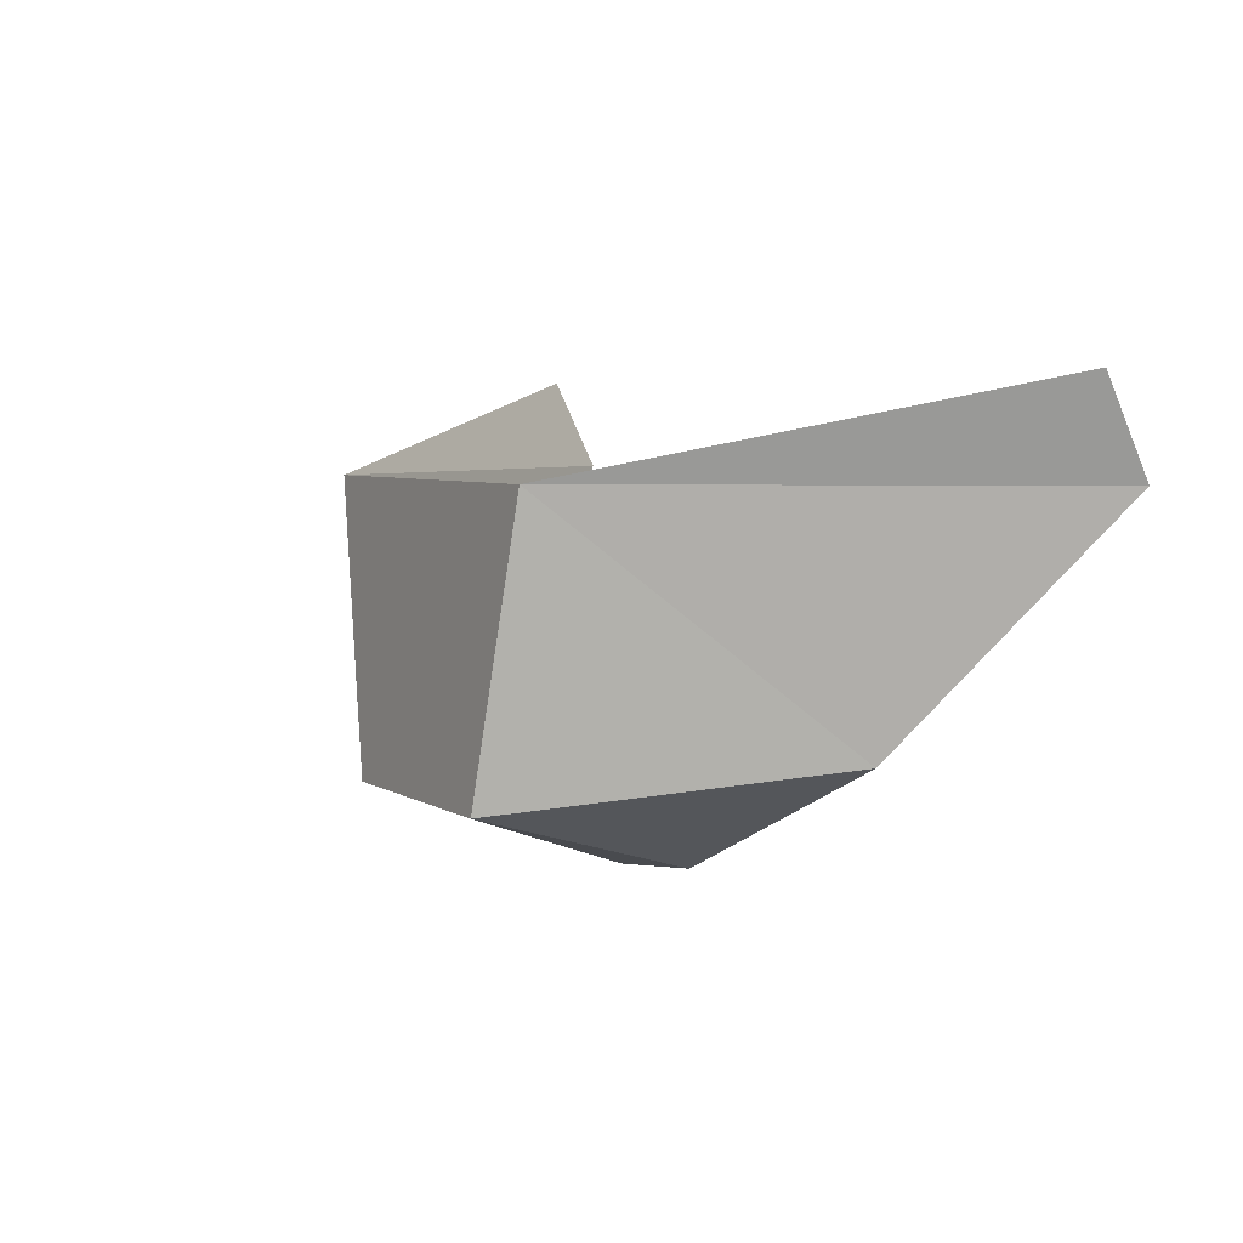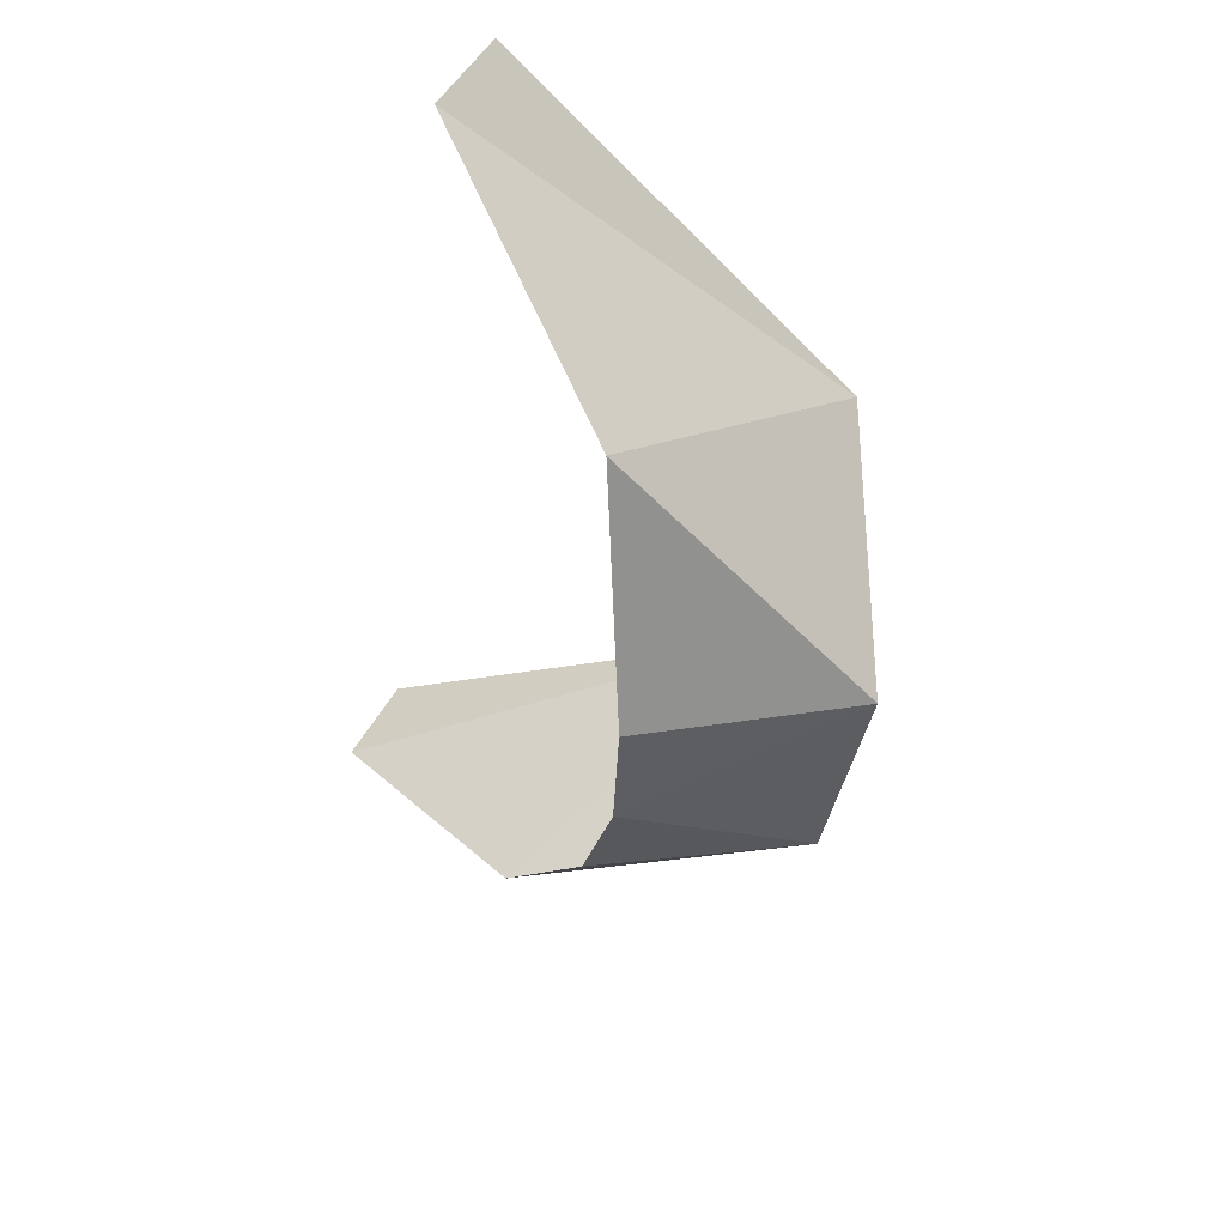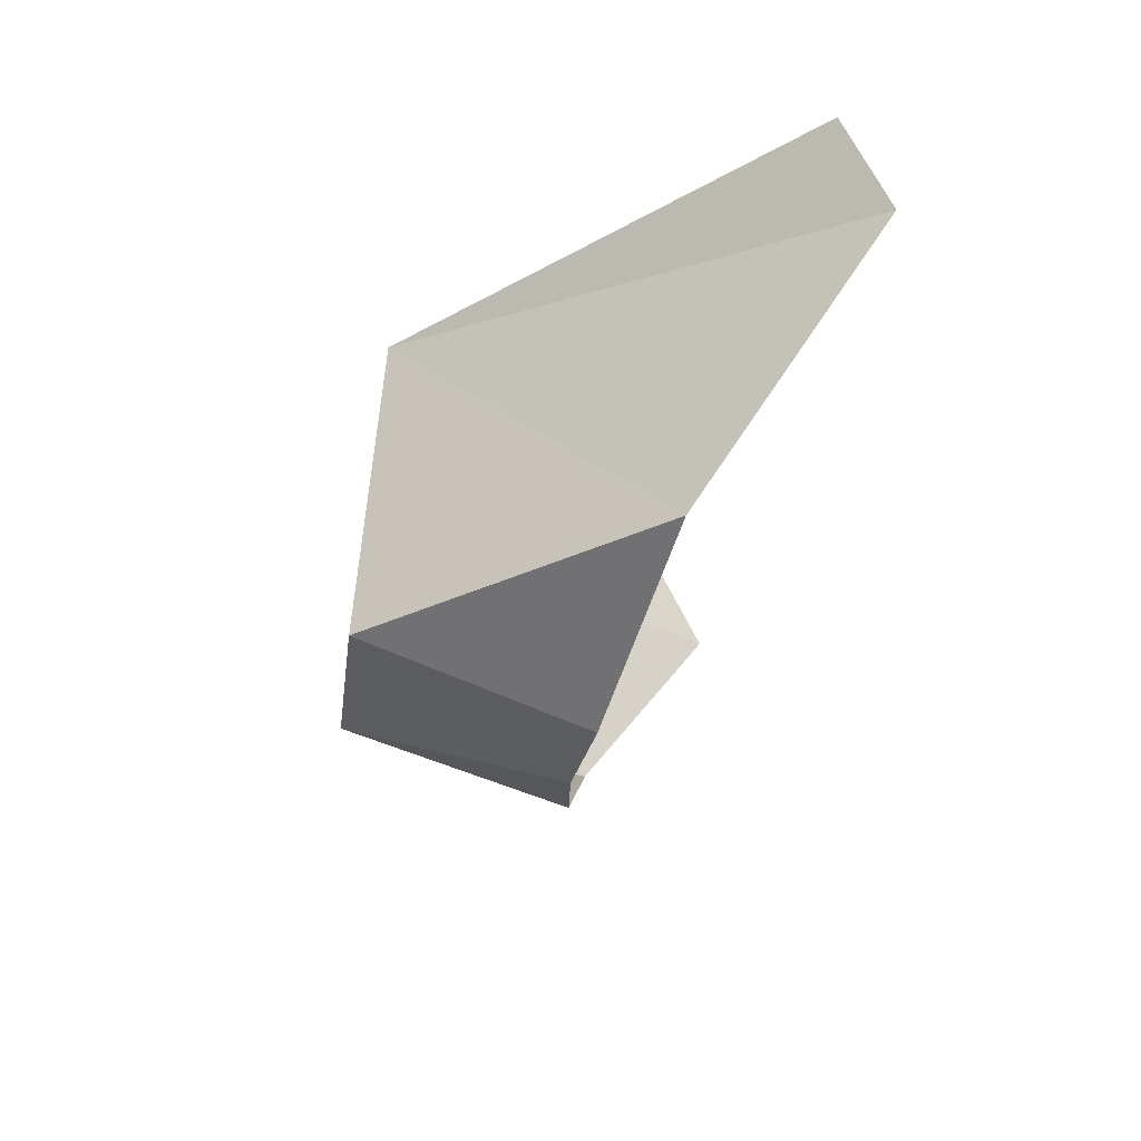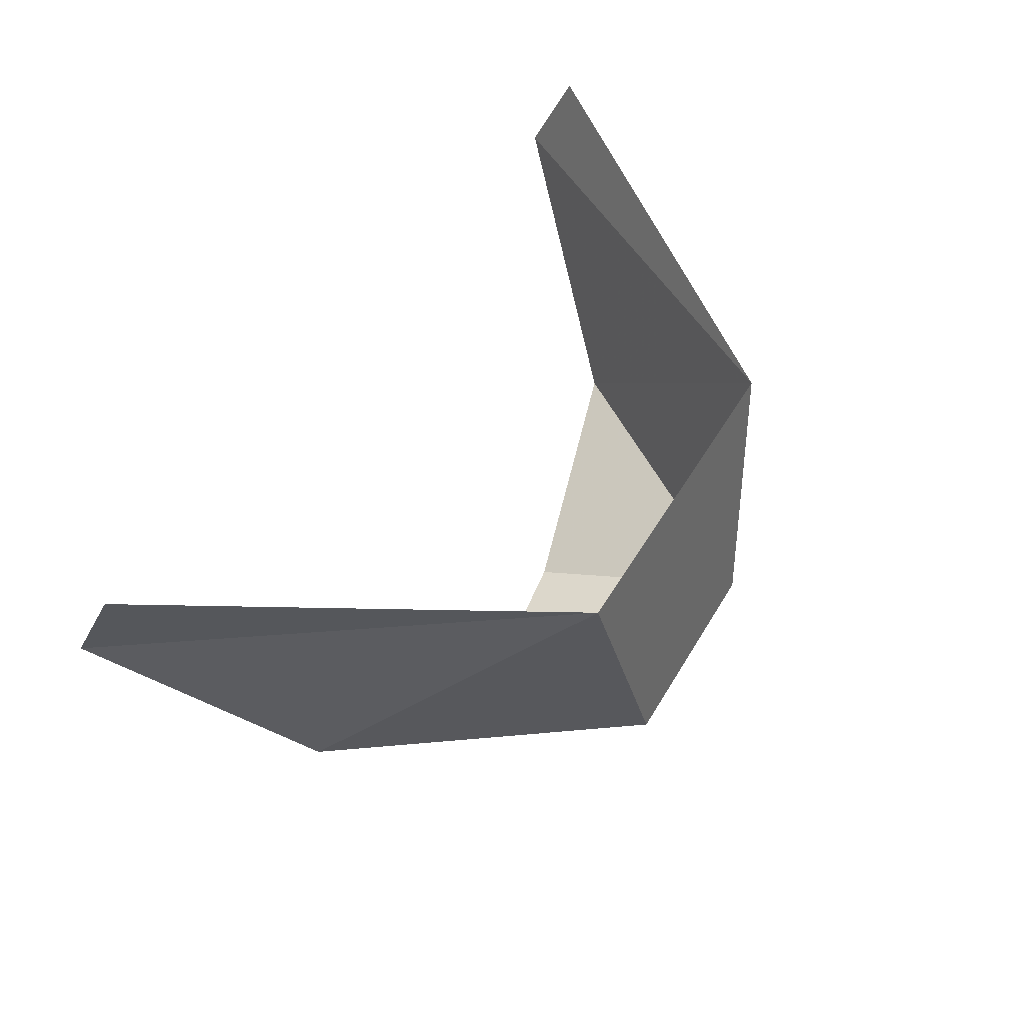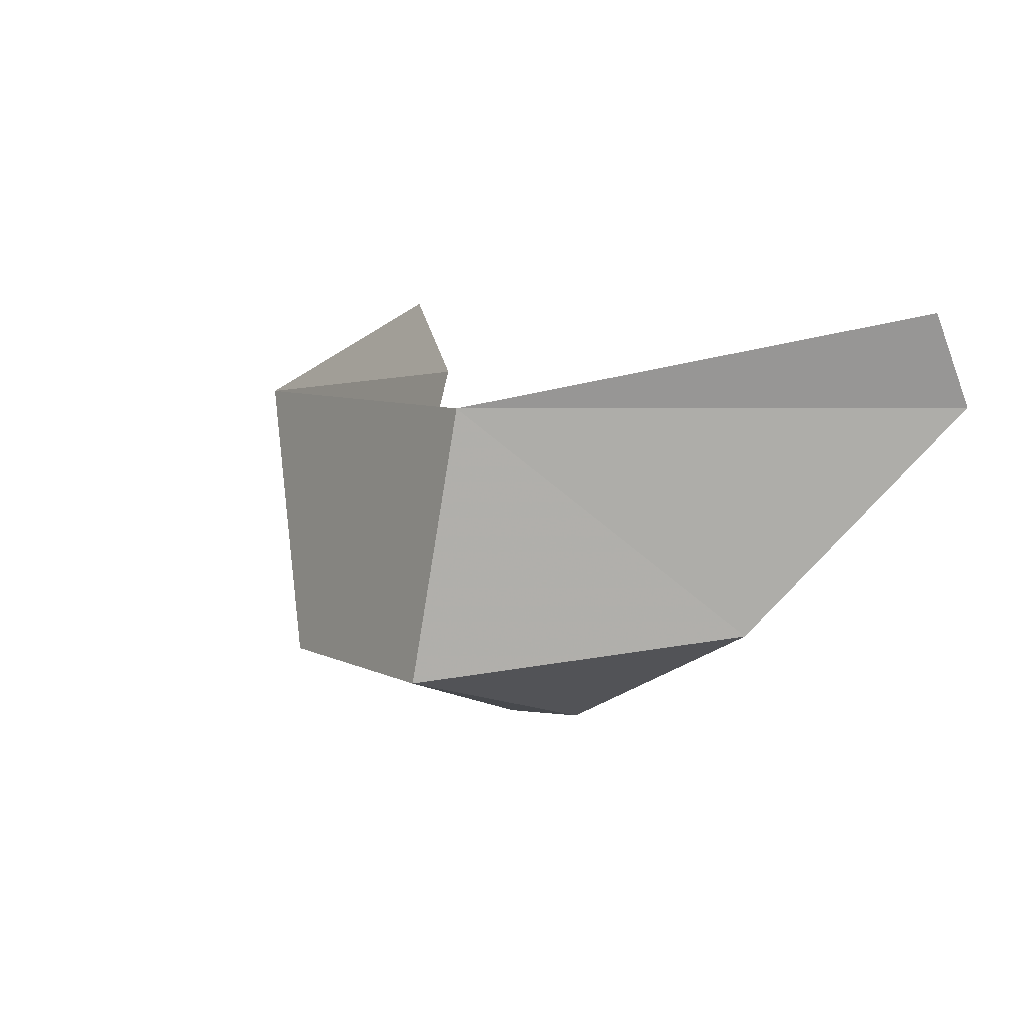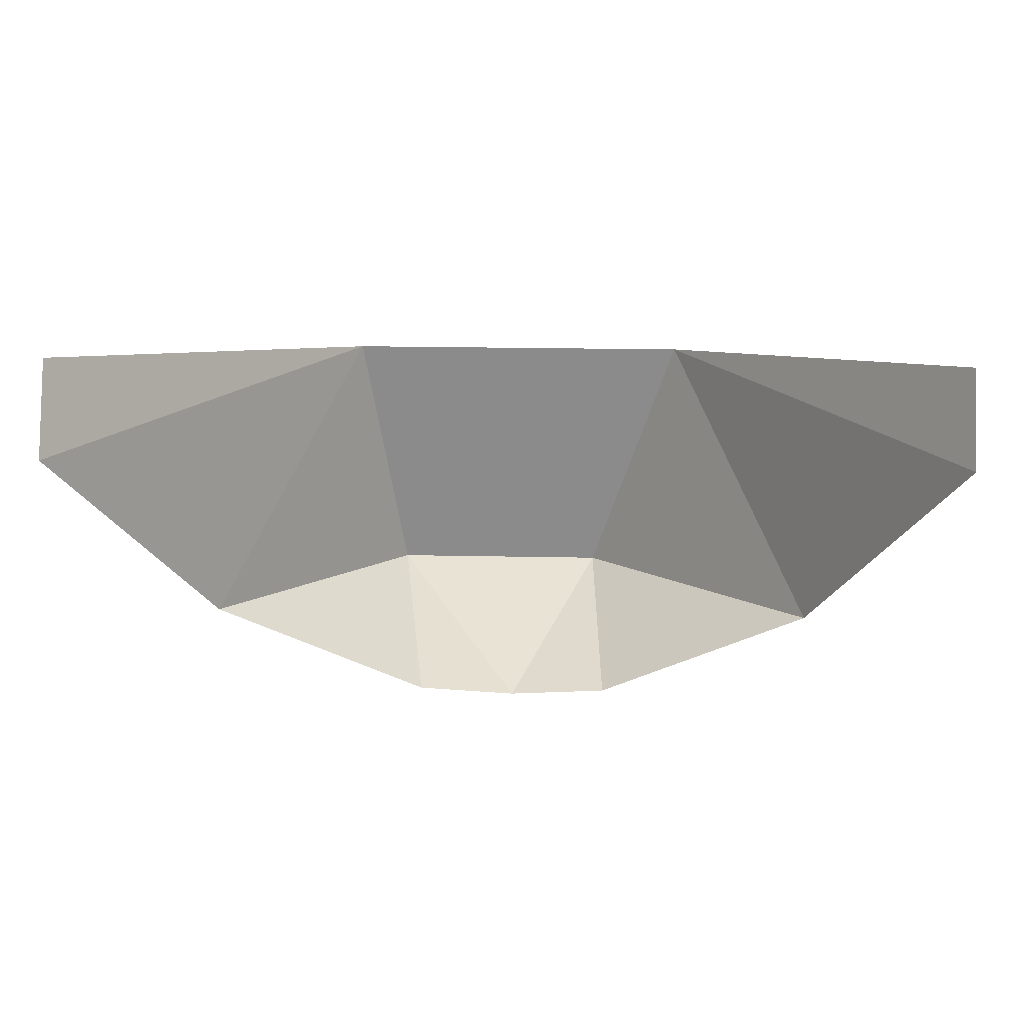
<metadata>
{"format":"obj","ext":"obj","renderer":"f3d","projection":"perspective","resolution":1024,"background":"white","views":[{"elev":4.9,"azim":-119.0,"up":"+Z"},{"elev":-38.0,"azim":80.8,"up":"+Z"},{"elev":-25.6,"azim":-97.3,"up":"+Z"},{"elev":47.3,"azim":118.6,"up":"+Z"},{"elev":6.8,"azim":-125.2,"up":"+Z"},{"elev":21.1,"azim":2.1,"up":"+Z"}]}
</metadata>
<code>
o idk/male/jaw/short/chat
v -12 36 -36
v -9 16 -42
v -28 12 -32
v -16 34 -12
v 16 34 -12
v 8 36 -36
v 0 17 -43
v 9 16 -42
v 28 12 -32
v 40 -2 -12
v 40 2 -4
v -40 -2 -12
v -40 2 -4
f 1 2 3
f 1 3 4
f 1 4 5
f 1 5 6
f 1 6 7
f 1 7 2
f 8 7 6
f 8 6 9
f 9 6 5
f 9 5 10
f 10 5 11
f 12 13 4
f 12 4 3

</code>
